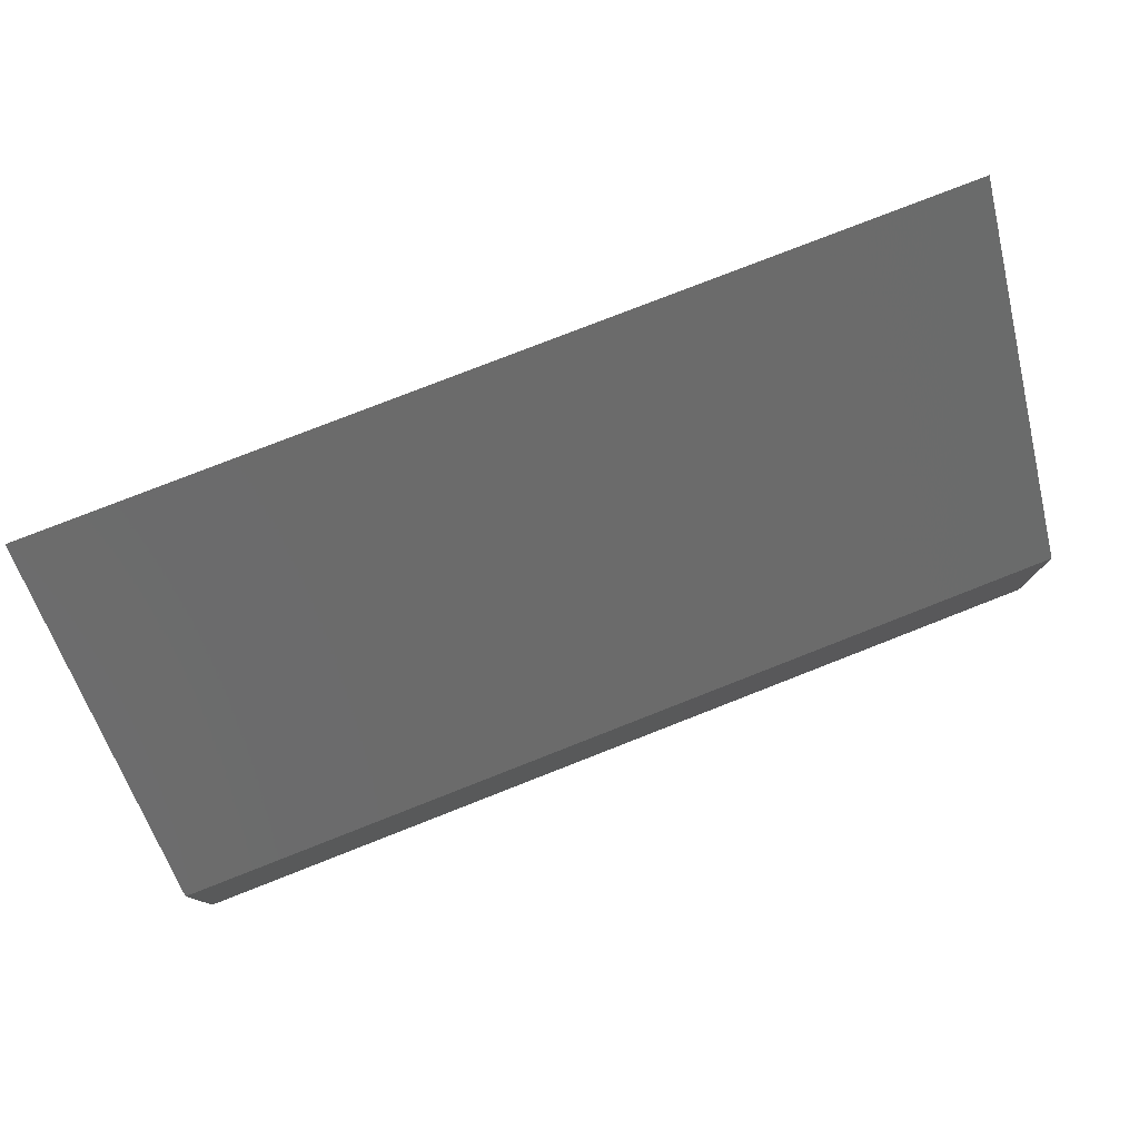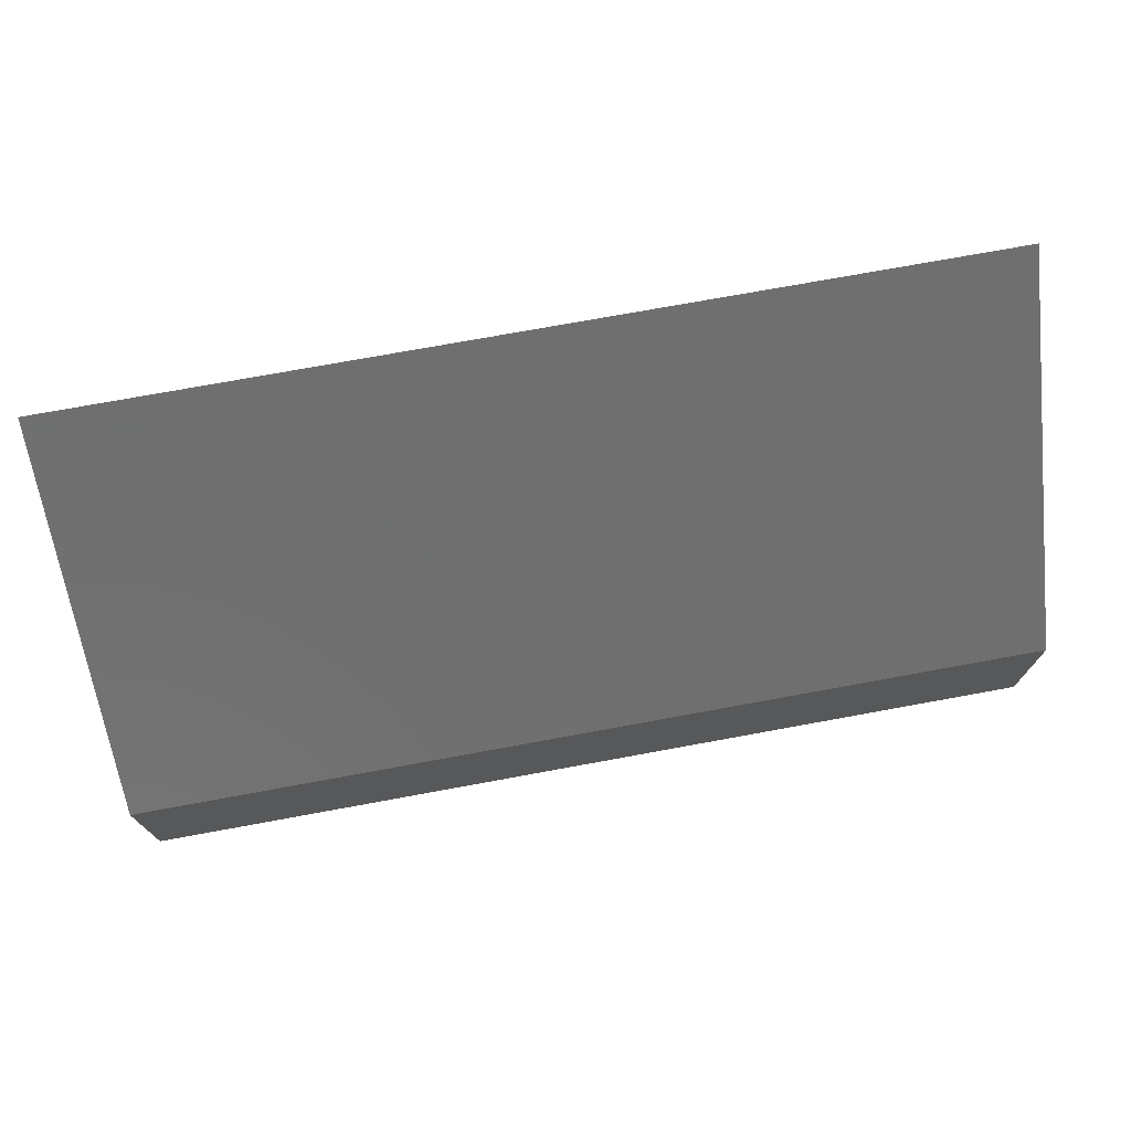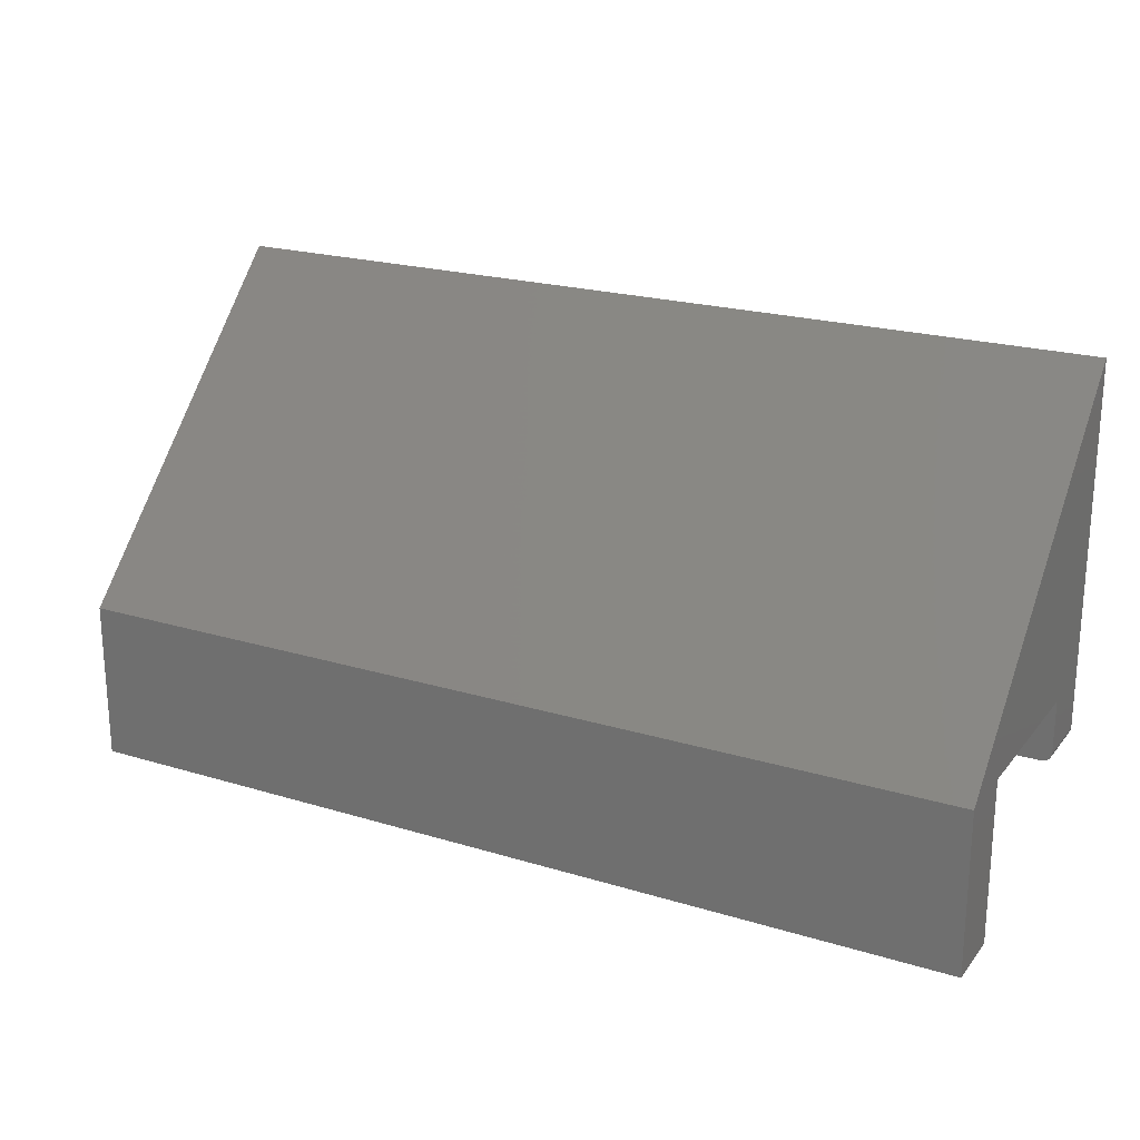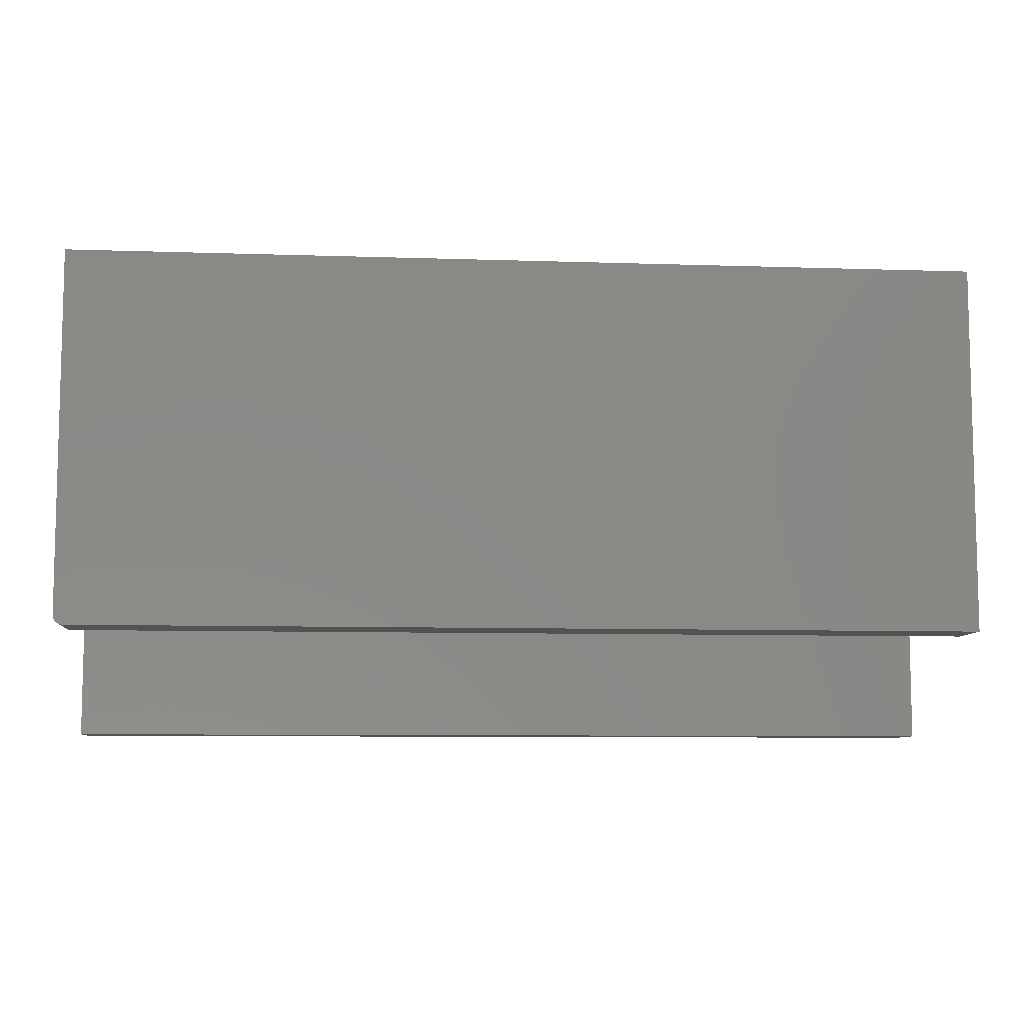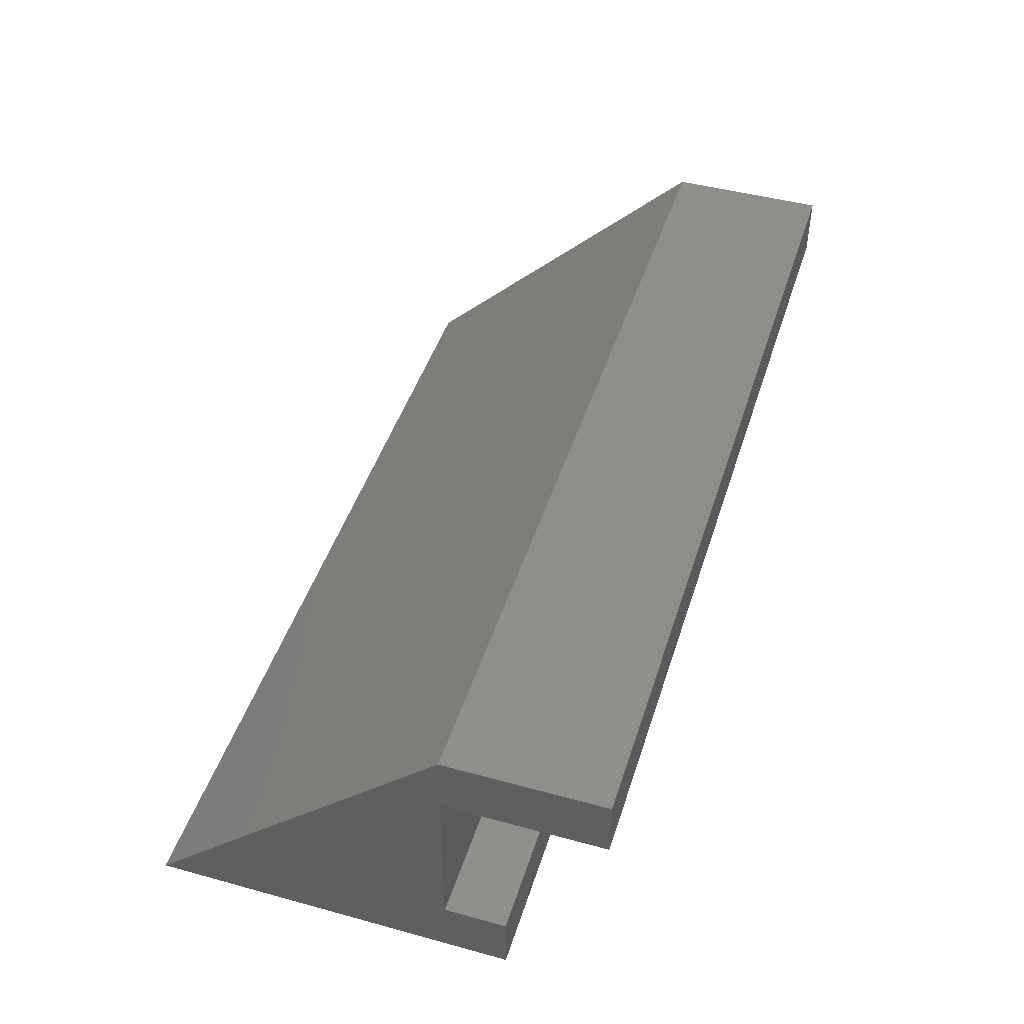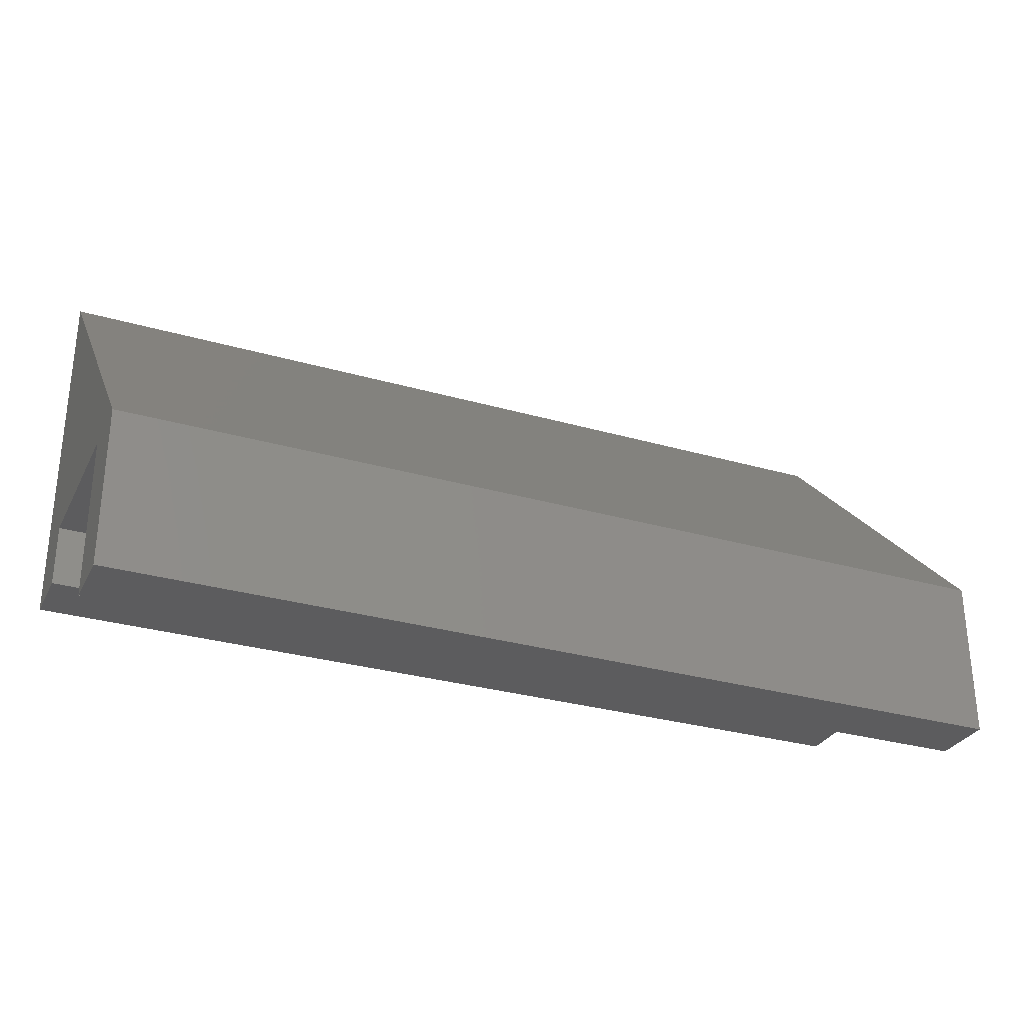
<metadata>
{"format":"stl","ext":"stl","renderer":"f3d","projection":"perspective","resolution":1024,"background":"white","views":[{"elev":78.3,"azim":158.6,"up":"+Z"},{"elev":73.6,"azim":169.6,"up":"+Z"},{"elev":21.7,"azim":-151.9,"up":"+Z"},{"elev":-8.2,"azim":-5.2,"up":"+Z"},{"elev":45.9,"azim":107.4,"up":"+Y"},{"elev":-29.9,"azim":157.1,"up":"+Z"}]}
</metadata>
<code>
# stl→obj: 34 verts, 64 faces
v -2.849e-18 -0.08931 -0.1831
v -4.337e-19 -0.08931 -0.2266
v -4.337e-19 -0.1406 -0.2266
v -2.849e-18 -0.1406 -0.1831
v -1.691e-17 -0.1406 0.07031
v -2.849e-18 0.05502 -0.1831
v -2.849e-18 0.1063 -0.1831
v 4.451e-18 0.1063 -0.3146
v 4.451e-18 0.05502 -0.3146
v 0.007812 -0.1406 -0.2344
v 0.003472 -0.1406 -0.2331
v 0.006288 -0.1406 -0.2342
v 0.004823 -0.1406 -0.2338
v 0.001317 -0.1406 -0.2309
v 0.0001501 -0.1406 -0.2281
v 0.0005947 -0.1406 -0.2296
v 0.75 -0.1406 -0.1831
v 0.002288 -0.1406 -0.2321
v 0.75 -0.1406 -0.2344
v 0.007812 -0.08931 -0.2344
v 0.006288 -0.08931 -0.2342
v 0.003472 -0.08931 -0.2331
v 0.004823 -0.08931 -0.2338
v 0.75 -0.08931 -0.1831
v 0.75 -0.08931 -0.2344
v 0.002288 -0.08931 -0.2321
v 0.001317 -0.08931 -0.2309
v 0.0005947 -0.08931 -0.2296
v 0.0001501 -0.08931 -0.2281
v 0.75 0.05502 -0.1831
v 0.75 -0.1406 0.07031
v 0.75 0.05502 -0.3146
v 0.75 0.1063 -0.3146
v 0.75 0.1063 -0.1831
f 1 2 3
f 1 3 4
f 1 4 5
f 1 5 6
f 5 7 6
f 6 7 8
f 6 8 9
f 10 11 12
f 11 13 12
f 14 4 3
f 14 3 15
f 14 15 16
f 17 4 14
f 17 14 18
f 17 18 11
f 17 11 10
f 17 10 19
f 20 21 22
f 22 21 23
f 24 25 20
f 24 20 22
f 24 22 26
f 24 26 27
f 24 27 28
f 24 28 29
f 24 29 2
f 24 2 1
f 10 20 19
f 19 20 25
f 3 2 15
f 15 2 29
f 15 29 16
f 16 29 28
f 16 28 14
f 14 28 27
f 14 27 18
f 18 27 26
f 18 26 11
f 11 26 22
f 11 22 13
f 13 22 23
f 13 23 12
f 12 23 21
f 12 21 10
f 10 21 20
f 24 30 31
f 24 31 17
f 24 17 19
f 24 19 25
f 32 33 30
f 30 33 34
f 30 34 31
f 5 4 31
f 31 4 17
f 7 5 34
f 34 5 31
f 8 7 33
f 33 7 34
f 9 8 32
f 32 8 33
f 6 9 30
f 30 9 32
f 1 6 24
f 24 6 30

</code>
